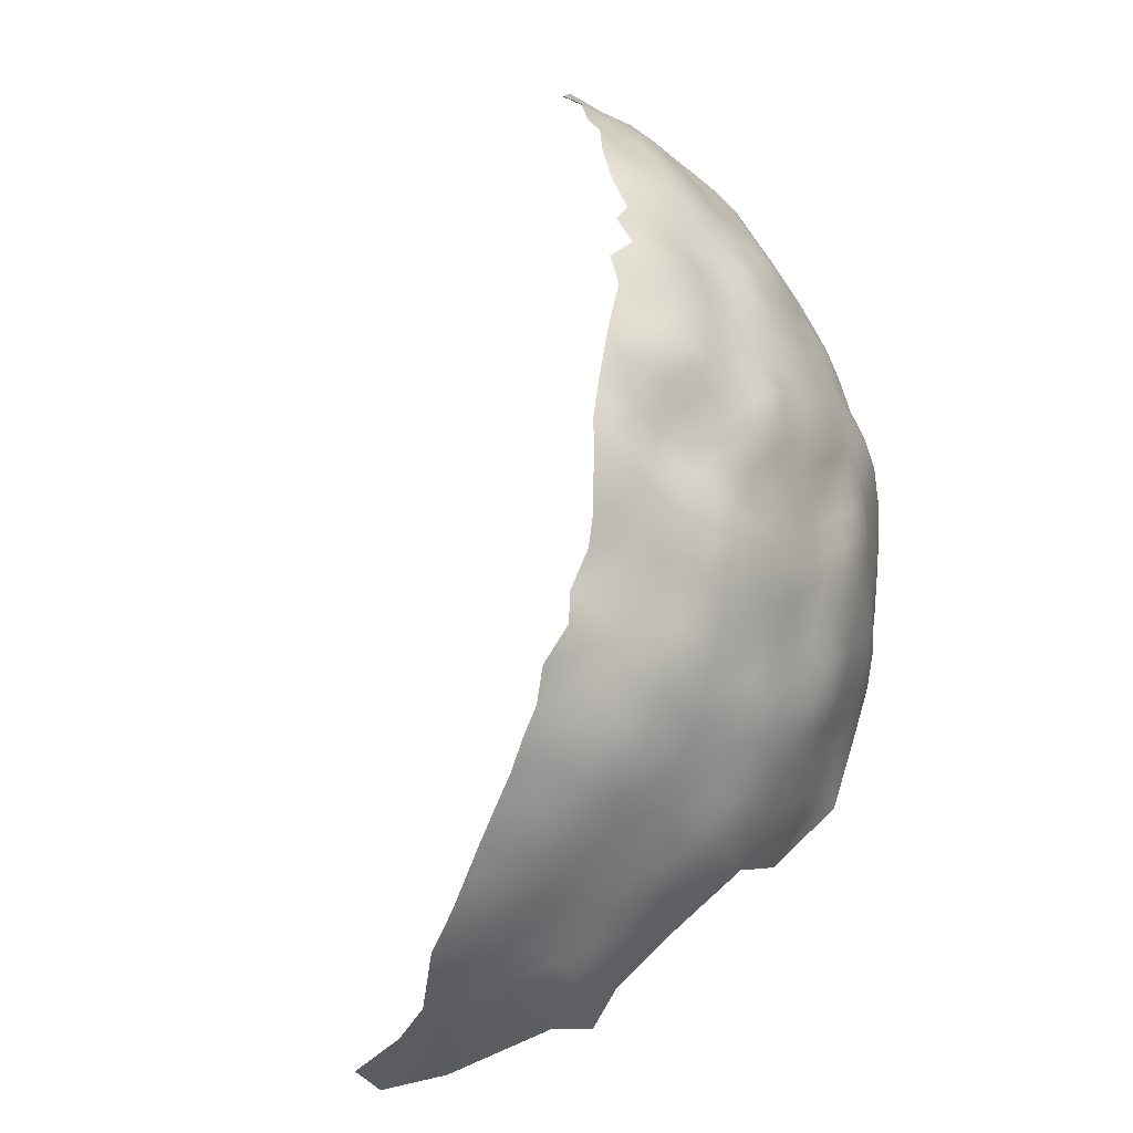
<metadata>
{"format":"obj","ext":"obj","renderer":"f3d","projection":"perspective","resolution":1024,"background":"white","views":[{"elev":-52.4,"azim":33.8,"up":"+Y"}]}
</metadata>
<code>
v -279.5 1164 347.4
v -279 1165 328.3
v -279.3 1165 323.6
v -280 1165 318.9
v -280.7 1165 314.2
v -282.4 1165 309.5
v -281 1169 310.9
v -279.7 1169 316.1
v -281.1 1160 317.1
v -282.6 1161 312.1
v -280.3 1160 321.6
v -282 1156 315.2
v -281.5 1156 319.7
v -282.5 1152 317.9
v -280.7 1157 324.1
v -282.3 1152 322.1
v -279.4 1161 325.9
v -279.6 1157 328.6
v -279 1161 330.7
v -279.3 1157 333.2
v -281.2 1153 326.3
v -280.4 1153 331
v -282.2 1149 328.9
v -283.2 1149 324.4
v -283.9 1157 309.7
v -283.3 1153 312.6
v -283.5 1148 320.1
v -283.7 1149 315.4
v -279.5 1169 321.1
v -280.1 1173 318.5
v -281.2 1178 316
v -279.7 1177 321.7
v -279.4 1173 323.9
v -280.9 1174 312.9
v -281.4 1149 332.9
v -283.2 1145 331.7
v -283.9 1145 327.2
v -282.4 1146 336.2
v -284.7 1142 334
v -285.2 1142 329.6
v -285.7 1142 324.8
v -284.4 1145 322.5
v -281 1182 318.8
v -280 1182 323.8
v -279 1178 326.4
v -285.5 1153 307.5
v -284.5 1162 306.8
v -286.1 1158 304.6
v -279.6 1183 328.6
v -279.2 1178 330.9
v -278.8 1173 328.8
v -286.4 1138 332.1
v -286.8 1138 327.6
v -286.4 1138 336
v -288.2 1134 330.3
v -288.2 1135 325.8
v -288.5 1133 335.3
v -289.5 1131 332.3
v -289.7 1131 328.1
v -290.5 1132 323.7
v -289 1135 321.2
v -290.1 1135 316.7
v -287.6 1139 318.5
v -287 1139 322.9
v -291.9 1132 319.4
v -292 1128 326.5
v -293.1 1128 322.3
v -285.8 1142 320.4
v -291.2 1128 330.6
v -288.6 1139 314
v -286.2 1142 316.1
v -293.8 1124 329.9
v -294.9 1124 325.4
v -292.4 1132 315.3
v -290.8 1135 312.3
v -278.9 1169 326.3
v -278.8 1169 331.1
v -278.9 1173 333.3
v -292.7 1125 333.3
v -290.6 1128 334.8
v -281.7 1188 320.7
v -283.2 1187 314.1
v -284 1193 318.1
v -286.8 1194 310.7
v -282.3 1193 324.1
v -290.1 1194 303.1
v -287 1199 315.7
v -286 1188 307.1
v -282.2 1182 314.5
v -278.7 1165 333.1
v -278.7 1169 335.5
v -278.7 1164 337.9
v -278.8 1161 335.5
v -279.1 1160 340.4
v -279.3 1157 337.9
v -279 1164 342.7
v -280 1156 342.8
v -279.7 1161 345
v -278.6 1168 340.4
v -280.5 1152 340.3
v -280.3 1152 335.6
v -281 1153 344.9
v -282.4 1149 346.7
v -280.8 1156 347.4
v -282 1153 349.4
v -281.9 1156 351.7
v -282.7 1153 353.8
v -283.3 1149 351.2
v -283.7 1149 355.8
v -284.2 1145 353.5
v -283.8 1145 348.9
v -283.2 1153 358.2
v -284.8 1149 359.9
v -284.8 1145 357.7
v -282.7 1146 344.3
v -286 1142 355.5
v -285.8 1142 351.2
v -284.9 1142 346.4
v -286.7 1142 359.4
v -286.6 1145 361.6
v -282.5 1157 356.1
v -281.9 1160 353.7
v -282.5 1161 358.1
v -283 1157 360.5
v -280.9 1160 349.5
v -281 1164 351.6
v -279.5 1168 350.1
v -281.2 1168 354.3
v -282.1 1164 355.5
v -278.7 1168 345.6
v -279.1 1172 347.9
v -280 1172 352.4
v -284.6 1153 362.4
v -283.5 1161 362.3
v -284.1 1157 364.5
v -284.9 1161 366.6
v -286.1 1157 368.2
v -285.9 1153 366.1
v -284.3 1165 364.7
v -282.9 1166 359.7
v -283.4 1169 362.5
v -284.9 1169 367
v -286.4 1165 368.7
v -287.2 1161 370.3
v -288.3 1139 353.1
v -287.7 1139 348.7
v -288.6 1139 357.5
v -290.8 1136 355.5
v -290.4 1136 350.7
v -293 1133 358.3
v -292.4 1133 353.8
v -293.8 1130 356.1
v -293.2 1130 351.8
v -292.1 1129 347.8
v -295 1126 353.3
v -294.3 1126 349.1
v -291.8 1136 360.7
v -290.9 1139 363.8
v -294.1 1136 364.3
v -294.1 1133 361.6
v -289 1139 361.1
v -295 1130 359.9
v -288.7 1142 363.3
v -290.9 1142 367
v -288.5 1145 365.2
v -286.6 1149 364
v -288.6 1149 367.9
v -288.4 1152 370.2
v -283.8 1142 342.2
v -285.9 1139 344
v -285.1 1145 313.4
v -287.5 1142 311.9
v -278.7 1173 338.1
v -279.2 1178 335.3
v -278.3 1176 340.7
v -278.8 1172 343
v -285.2 1150 310.3
v -281.7 1146 340.6
v -287.4 1150 305.4
v -289.4 1150 300.6
v -292.1 1150 295.3
v -290.4 1155 297.4
v -287.7 1154 302.7
v -290 1145 302.8
v -292.5 1146 297.8
v -296.4 1150 289.4
v -287.6 1145 308.2
v -288.2 1160 299.3
v -291.6 1161 293.7
v -289.2 1165 296.3
v -286.2 1164 301.8
v -292.6 1165 291.3
v -291.1 1171 293.3
v -287 1170 298.7
v -289.7 1177 294.8
v -293.9 1155 291.6
v -295 1160 288.5
v -295.7 1126 357.5
v -285.8 1139 339.7
v -287.7 1136 341.9
v -287.8 1136 338.1
v -288.5 1136 346
v -289 1132 340.2
v -289.4 1133 343.9
v -283.9 1142 337.9
v -283.9 1169 304.3
v -285.6 1175 300.8
v -282.9 1175 306.3
v -284.4 1145 317.8
v -281 1188 326.5
v -282.5 1194 329
v -280.7 1188 331.8
v -290.8 1129 343.5
v -291.9 1132 350.2
v -293.3 1126 344.8
v -295.2 1123 342.6
v -292.4 1126 340.9
v -294.7 1123 339.2
v -282.9 1181 309.9
v -278.8 1176 345.3
v -278.8 1180 342.9
v -280 1181 347.2
v -279.8 1177 349.8
v -280 1185 344.1
v -281.5 1186 350
v -280.7 1180 352.2
v -279 1182 338.4
v -280.4 1188 338.2
v -285.2 1173 369.1
v -283.7 1173 364.9
v -284.5 1178 366.5
v -282.4 1178 362.3
v -281.3 1179 357.3
v -282.4 1182 359.7
v -284 1182 364.1
v -283.9 1187 361.9
v -285.4 1186 366
v -286.1 1182 368.3
v -287.7 1186 369.7
v -287.7 1181 373
v -286.2 1178 370.5
v -281.7 1174 359.9
v -281.5 1171 357.2
v -287.1 1174 373.4
v -282.8 1187 356.8
v -283.6 1191 354.2
v -282.7 1192 348.6
v -284.4 1196 351.2
v -285.6 1196 356.6
v -286 1200 353.4
v -287.2 1200 358.9
v -286.5 1195 362.2
v -284.7 1191 359.6
v -286.4 1191 365.5
v -289.1 1195 367.6
v -289.3 1199 364.6
v -291.6 1199 368.7
v -291.2 1194 372.3
v -289 1190 370.2
v -289.4 1186 373.3
v -281.6 1183 354.9
v -287.2 1170 370.9
v -297.2 1120 336.8
v -297.1 1120 332.3
v -297.6 1121 327.5
v -299.3 1117 334.8
v -299.8 1117 330.2
v -302.4 1114 337.3
v -301.8 1114 332.9
v -299.6 1118 338.7
v -302.2 1115 341.3
v -301.7 1117 345.4
v -304.5 1114 344.4
v -305.3 1114 348.4
v -307.2 1111 345.8
v -310.1 1109 347.4
v -309.5 1109 343.8
v -306.2 1111 341.3
v -309.8 1107 339.8
v -306.7 1110 336.9
v -307.7 1110 332.5
v -308.4 1110 328
v -304.7 1112 330.4
v -304.4 1112 334.4
v -309.9 1107 334.8
v -310.7 1107 330.4
v -305.6 1112 325.4
v -302.2 1115 327.8
v -309.5 1110 323.6
v -312 1107 325.9
v -303.3 1115 322.8
v -300.2 1118 325.1
v -300.7 1118 320.4
v -297.8 1121 322.7
v -299.7 1118 341.9
v -304.4 1115 318.2
v -308.1 1112 320
v -307.8 1113 315.2
v -311.2 1112 312.4
v -308.3 1114 310.3
v -304.9 1117 312.9
v -310 1115 305.4
v -306.1 1118 307.6
v -312.7 1112 307.9
v -301.6 1118 315.8
v -302.1 1120 311
v -298.8 1122 314.1
v -299.3 1124 309.5
v -296.9 1125 312.4
v -296.4 1124 316.6
v -303 1122 305.5
v -298.2 1121 318.1
v -298.8 1127 305.6
v -298.1 1131 302
v -294.7 1131 306.4
v -294.3 1135 303.1
v -301.5 1131 297.3
v -297.9 1135 298.4
v -301.1 1135 293.8
v -298 1140 294.8
v -294.4 1141 299.4
v -293.1 1132 310.5
v -291.9 1136 307.7
v -311.6 1111 316.3
v -305.4 1127 295.6
v -302.4 1127 300.6
v -306.5 1123 299
v -304.7 1131 292.5
v -307.7 1131 288.5
v -303.7 1135 289.6
v -306 1135 285
v -301.2 1139 290
v -308.5 1128 291.4
v -294.6 1129 313.4
v -297.6 1121 340.8
v -297.9 1144 291.5
v -301.1 1144 286.5
v -309.5 1124 294.1
v -311.2 1120 297.3
v -314.5 1124 288.9
v -307.7 1119 302.5
v -311.2 1117 301.7
v -314.7 1116 298.6
v -317 1111 304.8
v -313.5 1114 303.1
v -313.1 1105 332.4
v -313.6 1104 336.6
v -303.4 1117 350.2
v -306.5 1114 352.3
v -308.1 1111 350.4
v -315.2 1104 328.1
v -320.3 1101 328.8
v -319.9 1103 323.8
v -291.4 1140 304.8
v -317.4 1102 333.8
v -314 1108 319.7
v -315.9 1105 323.3
v -294.7 1123 334.9
v -326.4 1098 329.3
v -324.5 1100 324.6
v -331.6 1097 324.7
v -333.1 1096 329.5
v -333.3 1095 333.4
v -337.8 1094 331.9
v -338.1 1095 326.2
v -344.3 1093 327.4
v -342.9 1094 322.6
v -338 1096 320.6
v -344 1096 316.7
v -335.5 1098 316.9
v -329.6 1097 332.4
v -340.3 1098 314.1
v -335.8 1099 311.9
v -339.9 1099 308.1
v -336.1 1100 306.8
v -332 1102 309.6
v -330.7 1099 320.4
v -324.8 1102 318.4
v -321.2 1105 315.1
v -336.5 1102 302.1
v -331.4 1103 305
v -336.1 1106 296.8
v -343.7 1107 291
v -345 1102 299.1
v -327.3 1104 307.8
v -327.2 1103 312.9
v -331 1107 300.6
v -326.2 1107 303.3
v -323.3 1105 310.5
v -322.4 1100 332.7
v -321.9 1100 337.4
v -325.8 1098 335.1
v -325.9 1098 339.9
v -330 1097 337.3
v -322 1100 342.2
v -318.2 1102 339.6
v -295.6 1124 321.1
v -294.2 1128 318.5
v -314.5 1104 341.4
v -331.1 1100 315.3
v -312.2 1107 345
v -299.8 1120 348.4
v -300.4 1121 352
v -297.3 1122 345.4
v -297.4 1122 350
v -297.9 1123 354.2
v -300.4 1121 356.5
v -297.9 1124 358.2
v -303 1119 353.6
v -292.4 1125 337.3
v -346.1 1097 310.2
v -352.7 1096 312.2
v -351.3 1094 319.4
v -358.1 1095 315.6
v -352.5 1098 306.5
v -360 1097 309.1
v -360.2 1099 302.1
v -368.4 1098 305.9
v -367.8 1096 312.4
v -318.4 1102 344.9
v -315.3 1104 346.6
v -284.3 1198 324.3
v -283.6 1200 332
v -283.9 1200 337
v -282.6 1195 334.7
v -282.2 1195 340.1
v -290.2 1129 338.8
v -283.6 1201 341.8
v -286.2 1207 337.9
v -285.5 1205 344.2
v -284.6 1201 347.2
v -282.6 1196 345.1
v -290.6 1133 347.1
v -316.7 1109 311.3
v -321.8 1108 306.7
v -321.6 1110 302
v -327.3 1110 298.1
v -312.2 1106 349.9
v -295.7 1143 295.6
v -295 1147 293.4
v -296.2 1128 309.2
v -292.7 1204 365.8
v -295.1 1204 370.6
v -281.5 1189 346.5
v -289.8 1205 361.1
v -289.7 1139 309.8
v -286.1 1181 302.7
v -296.8 1165 285.8
v -299.5 1159 282.6
v -281.3 1191 343.5
v -280.6 1176 354.7
v -296.9 1127 361.4
v -295.8 1130 363.2
v -286.9 1206 349.2
v -291.1 1214 343.2
v -289.8 1210 350.8
v -292.6 1216 346.8
v -293.2 1215 352.8
v -291.1 1210 356.7
v -288.1 1205 354.5
v -294.6 1215 358.6
v -297.4 1220 354.5
v -297.6 1216 365.6
v -293.7 1210 362.6
v -297.1 1210 368.2
v -295.3 1219 348.7
v -296.2 1222 341.5
v -319.5 1104 319.7
v -348.4 1096 314
v -296.6 1156 287.4
v -279.2 1182 333.6
v -281 1149 342.8
v -287.7 1205 320
v -291.8 1202 306.4
v -288.7 1210 345.6
f 162 160 453
f 335 218 216
f 266 263 270
f 452 162 453
f 452 198 162
f 452 408 198
f 170 202 200
f 268 284 269
f 162 198 152
f 405 403 402
f 158 163 164
f 427 410 80
f 127 128 126
f 149 151 214
f 170 169 118
f 147 119 161
f 71 209 68
f 157 160 150
f 165 164 163
f 162 150 160
f 162 152 150
f 155 152 198
f 284 283 269
f 165 166 167
f 218 410 217
f 307 310 312
f 42 41 68
f 114 119 116
f 350 274 349
f 209 171 28
f 274 348 349
f 406 403 405
f 153 154 214
f 271 295 272
f 271 272 273
f 401 277 276
f 161 163 158
f 157 158 159
f 157 161 158
f 24 42 27
f 274 275 273
f 110 114 116
f 120 119 114
f 280 278 279
f 404 405 402
f 122 126 129
f 148 151 149
f 149 146 145
f 153 214 151
f 102 472 100
f 203 200 204
f 160 157 159
f 106 105 104
f 154 215 213
f 199 170 200
f 117 145 146
f 204 202 433
f 204 200 202
f 148 145 147
f 148 149 145
f 125 126 122
f 176 175 220
f 270 335 295
f 270 263 335
f 107 108 105
f 153 152 155
f 358 410 218
f 139 142 143
f 264 358 263
f 275 276 277
f 403 406 407
f 403 407 409
f 294 292 293
f 65 74 62
f 217 216 218
f 217 215 216
f 270 295 271
f 270 271 268
f 123 122 129
f 59 69 66
f 138 135 137
f 278 277 279
f 278 275 277
f 427 217 410
f 199 169 170
f 199 201 54
f 199 200 201
f 79 72 69
f 266 264 263
f 171 209 71
f 203 204 213
f 109 114 110
f 135 133 124
f 135 138 133
f 286 282 281
f 266 270 268
f 266 268 269
f 285 286 281
f 116 119 147
f 110 116 117
f 70 75 446
f 56 55 59
f 154 433 214
f 80 69 58
f 80 79 69
f 438 401 276
f 70 446 172
f 137 135 136
f 97 102 100
f 11 15 13
f 68 41 64
f 205 169 199
f 112 113 109
f 112 109 107
f 22 35 23
f 124 112 121
f 96 92 99
f 107 105 106
f 129 126 128
f 3 4 29
f 238 235 237
f 115 178 472
f 149 214 433
f 137 136 144
f 165 163 120
f 165 120 166
f 153 155 156
f 153 156 154
f 77 91 90
f 292 291 293
f 22 18 20
f 266 267 264
f 266 269 267
f 28 27 209
f 28 14 27
f 53 40 52
f 109 108 107
f 102 105 103
f 102 104 105
f 239 238 237
f 79 410 358
f 79 80 410
f 38 205 39
f 38 39 36
f 1 126 125
f 395 391 396
f 70 62 75
f 70 63 62
f 77 2 76
f 178 115 169
f 95 20 93
f 108 103 105
f 218 335 263
f 218 263 358
f 63 68 64
f 63 71 68
f 63 64 61
f 203 201 200
f 404 335 216
f 112 133 113
f 112 124 133
f 15 11 17
f 66 60 59
f 66 67 60
f 122 123 121
f 21 24 16
f 21 23 24
f 127 126 1
f 127 1 130
f 290 282 286
f 290 289 282
f 355 346 347
f 53 55 56
f 53 52 55
f 471 174 50
f 36 39 40
f 36 40 37
f 312 294 293
f 3 76 2
f 472 102 103
f 472 103 115
f 148 150 151
f 151 152 153
f 151 150 152
f 67 397 398
f 39 54 52
f 39 52 40
f 174 471 227
f 19 20 18
f 142 141 230
f 139 141 142
f 139 140 141
f 225 222 224
f 15 21 16
f 15 16 13
f 397 310 398
f 427 203 213
f 70 71 63
f 98 1 125
f 60 61 56
f 60 56 59
f 4 5 8
f 62 63 61
f 116 145 117
f 116 147 145
f 110 108 109
f 110 111 108
f 117 111 110
f 75 62 74
f 22 21 18
f 22 23 21
f 119 163 161
f 119 120 163
f 205 54 39
f 205 199 54
f 346 286 285
f 346 285 347
f 106 122 121
f 106 125 122
f 15 18 21
f 300 301 298
f 244 262 229
f 90 92 93
f 29 4 8
f 176 173 175
f 13 12 9
f 13 9 11
f 309 310 307
f 259 260 239
f 451 223 226
f 59 55 58
f 59 58 69
f 57 58 55
f 391 395 393
f 391 393 392
f 19 90 93
f 19 93 20
f 107 121 112
f 107 106 121
f 113 166 120
f 2 77 90
f 441 334 309
f 65 62 61
f 65 61 60
f 42 37 41
f 97 94 98
f 299 300 298
f 288 291 292
f 288 287 291
f 134 140 139
f 345 342 302
f 220 223 131
f 280 285 281
f 215 154 156
f 132 127 131
f 275 274 350
f 275 350 276
f 123 124 121
f 131 127 130
f 104 102 97
f 91 92 90
f 91 99 92
f 23 35 36
f 23 36 37
f 113 114 109
f 113 120 114
f 294 265 292
f 104 125 106
f 236 237 235
f 75 322 323
f 75 323 446
f 67 398 65
f 67 65 60
f 306 305 301
f 306 307 305
f 96 130 1
f 96 1 98
f 5 4 9
f 66 69 72
f 22 101 35
f 56 64 53
f 56 61 64
f 285 280 279
f 134 139 136
f 305 307 312
f 305 312 293
f 94 96 98
f 223 451 132
f 223 132 131
f 278 273 275
f 20 101 22
f 20 95 101
f 250 251 249
f 438 421 401
f 220 175 221
f 143 136 139
f 143 144 136
f 134 136 135
f 95 94 97
f 221 224 222
f 396 420 395
f 111 103 108
f 111 115 103
f 391 392 390
f 233 261 234
f 13 16 14
f 176 220 131
f 76 51 77
f 76 33 51
f 213 204 433
f 213 433 154
f 233 232 242
f 265 264 267
f 132 128 127
f 16 27 14
f 16 24 27
f 236 235 234
f 322 75 74
f 322 74 334
f 78 77 51
f 234 232 233
f 209 42 68
f 209 27 42
f 231 229 230
f 30 29 8
f 94 92 96
f 99 91 173
f 142 230 229
f 142 229 262
f 284 280 281
f 284 281 283
f 172 71 70
f 172 171 71
f 40 41 37
f 176 99 173
f 94 95 93
f 94 93 92
f 115 118 169
f 115 111 118
f 177 179 46
f 394 392 393
f 35 38 36
f 179 183 46
f 444 225 224
f 134 124 123
f 134 135 124
f 7 8 5
f 203 57 201
f 12 13 14
f 24 37 42
f 24 23 37
f 296 293 291
f 296 305 293
f 294 397 73
f 294 73 265
f 232 234 235
f 241 238 240
f 290 351 357
f 19 2 90
f 205 38 178
f 205 178 169
f 117 146 118
f 117 118 111
f 468 378 379
f 319 328 330
f 95 100 101
f 95 97 100
f 49 471 50
f 132 243 128
f 33 32 45
f 33 45 51
f 66 72 73
f 248 250 249
f 287 288 283
f 308 307 306
f 308 309 307
f 6 7 5
f 6 5 10
f 336 440 439
f 336 439 320
f 226 223 222
f 53 41 40
f 53 64 41
f 18 17 19
f 18 15 17
f 78 173 91
f 78 91 77
f 256 257 255
f 235 231 232
f 245 236 234
f 245 234 261
f 296 297 298
f 217 213 215
f 217 427 213
f 362 363 364
f 430 431 428
f 403 409 348
f 371 363 362
f 2 17 3
f 2 19 17
f 282 283 281
f 282 287 283
f 180 183 179
f 54 201 57
f 137 168 138
f 78 50 174
f 241 244 229
f 241 229 231
f 10 5 9
f 11 9 4
f 406 408 407
f 253 236 245
f 253 245 246
f 133 138 166
f 133 166 113
f 259 255 258
f 43 31 89
f 184 180 179
f 394 371 392
f 394 363 371
f 222 220 221
f 222 223 220
f 348 402 403
f 233 451 226
f 233 226 261
f 292 265 267
f 292 267 288
f 177 187 179
f 441 315 322
f 441 322 334
f 424 425 423
f 385 376 381
f 326 325 317
f 288 267 269
f 288 269 283
f 30 32 33
f 262 143 142
f 287 282 289
f 404 295 335
f 29 30 33
f 343 342 345
f 149 202 146
f 149 433 202
f 315 323 322
f 315 316 323
f 170 146 202
f 170 118 146
f 368 365 367
f 49 50 45
f 240 239 260
f 240 238 239
f 51 50 78
f 51 45 50
f 398 74 65
f 353 352 360
f 320 439 321
f 311 308 306
f 46 183 48
f 46 48 25
f 184 179 187
f 400 370 373
f 138 167 166
f 138 168 167
f 312 310 397
f 312 397 294
f 99 130 96
f 197 192 189
f 47 25 48
f 450 444 224
f 326 327 325
f 238 231 235
f 238 241 231
f 333 328 325
f 29 76 3
f 29 33 76
f 324 299 298
f 324 298 297
f 302 303 300
f 226 222 225
f 440 185 439
f 26 177 46
f 26 46 25
f 47 6 10
f 47 10 25
f 365 362 364
f 3 11 4
f 3 17 11
f 123 129 140
f 123 140 134
f 104 97 98
f 104 98 125
f 180 185 181
f 157 147 161
f 354 323 316
f 177 26 28
f 351 290 286
f 351 286 346
f 30 34 31
f 72 79 358
f 468 357 353
f 342 343 339
f 318 317 319
f 318 314 317
f 181 185 440
f 304 300 299
f 304 302 300
f 26 12 14
f 26 14 28
f 336 332 337
f 176 131 130
f 176 130 99
f 320 332 336
f 303 301 300
f 454 431 430
f 248 246 247
f 246 248 249
f 52 54 57
f 52 57 55
f 329 328 333
f 428 431 432
f 348 272 402
f 441 308 313
f 441 309 308
f 257 258 255
f 409 349 348
f 296 301 305
f 296 298 301
f 445 442 256
f 372 374 373
f 148 147 157
f 148 157 150
f 451 233 242
f 406 155 198
f 406 198 408
f 435 388 436
f 435 436 344
f 171 177 28
f 232 231 230
f 385 389 386
f 387 437 388
f 242 141 243
f 184 185 180
f 140 243 141
f 314 316 315
f 80 58 57
f 257 256 442
f 257 442 443
f 253 252 254
f 261 226 225
f 375 373 374
f 375 376 373
f 399 401 421
f 67 66 73
f 67 73 397
f 242 232 230
f 242 230 141
f 44 49 45
f 338 333 325
f 338 325 327
f 318 320 321
f 320 318 319
f 44 32 43
f 44 45 32
f 186 470 196
f 253 249 252
f 253 246 249
f 174 173 78
f 446 323 354
f 251 252 249
f 328 317 325
f 328 319 317
f 370 372 373
f 274 272 348
f 274 273 272
f 182 180 181
f 182 183 180
f 398 334 74
f 302 342 341
f 302 341 303
f 196 197 189
f 404 216 215
f 44 210 49
f 254 255 259
f 438 276 350
f 318 316 314
f 192 190 189
f 329 331 330
f 329 330 328
f 313 308 311
f 313 315 441
f 313 314 315
f 72 358 264
f 427 57 203
f 427 80 57
f 453 160 159
f 377 370 400
f 171 172 187
f 171 187 177
f 321 439 185
f 460 454 456
f 34 8 7
f 34 30 8
f 314 326 317
f 10 9 12
f 303 306 301
f 303 311 306
f 475 456 454
f 345 302 304
f 345 304 344
f 72 265 73
f 72 264 265
f 353 357 351
f 353 351 352
f 437 436 388
f 366 367 365
f 376 385 386
f 459 460 456
f 278 271 273
f 381 376 375
f 432 450 426
f 297 289 356
f 297 356 324
f 81 85 210
f 32 30 31
f 32 31 43
f 399 420 396
f 399 421 420
f 321 316 318
f 321 354 316
f 405 155 406
f 405 156 155
f 344 304 434
f 344 434 435
f 25 10 12
f 25 12 26
f 247 444 450
f 247 450 432
f 81 210 44
f 81 44 43
f 411 374 372
f 210 85 211
f 188 183 182
f 188 48 183
f 290 356 289
f 290 357 356
f 297 287 289
f 404 402 272
f 404 272 295
f 207 206 194
f 207 208 206
f 426 428 432
f 401 279 277
f 401 399 279
f 251 445 256
f 251 256 252
f 48 191 47
f 48 188 191
f 451 243 132
f 451 242 243
f 347 396 355
f 347 399 396
f 190 191 188
f 190 194 191
f 280 284 268
f 386 379 378
f 386 389 379
f 400 376 386
f 400 373 376
f 359 392 371
f 359 390 392
f 380 381 375
f 404 156 405
f 404 215 156
f 313 326 314
f 197 196 470
f 319 330 332
f 319 332 320
f 49 212 471
f 49 210 212
f 327 339 338
f 252 255 254
f 252 256 255
f 347 279 399
f 347 285 279
f 457 475 455
f 434 304 299
f 355 390 352
f 461 464 459
f 341 342 339
f 341 339 327
f 391 355 396
f 391 390 355
f 212 210 211
f 206 191 194
f 236 254 237
f 236 253 254
f 351 346 355
f 351 355 352
f 341 311 303
f 459 456 458
f 459 458 461
f 475 454 430
f 140 129 128
f 140 128 243
f 193 190 192
f 247 225 444
f 310 334 398
f 310 309 334
f 297 296 291
f 297 291 287
f 422 211 85
f 411 369 469
f 411 372 369
f 174 175 173
f 424 428 426
f 424 426 425
f 82 83 81
f 178 100 472
f 448 192 197
f 248 247 432
f 352 390 359
f 352 359 360
f 431 248 432
f 189 190 188
f 412 411 469
f 186 440 336
f 211 423 425
f 211 422 423
f 464 463 465
f 83 85 81
f 367 369 368
f 228 450 224
f 254 239 237
f 254 259 239
f 340 333 338
f 164 159 158
f 240 244 241
f 227 175 174
f 227 221 175
f 460 251 250
f 415 411 412
f 228 426 450
f 435 389 385
f 435 385 388
f 400 386 378
f 462 461 458
f 167 164 165
f 268 271 278
f 268 278 280
f 219 89 31
f 461 463 464
f 250 248 431
f 377 400 378
f 326 313 311
f 361 362 365
f 38 35 101
f 193 194 190
f 466 458 457
f 466 462 458
f 187 172 446
f 389 435 434
f 389 434 379
f 84 87 83
f 447 208 207
f 189 182 196
f 189 188 182
f 368 372 370
f 368 369 372
f 187 354 184
f 187 446 354
f 84 83 82
f 468 356 357
f 361 365 368
f 362 359 371
f 362 361 359
f 429 430 428
f 429 428 424
f 353 378 468
f 250 454 460
f 250 431 454
f 219 34 208
f 219 31 34
f 360 378 353
f 228 471 212
f 228 227 471
f 366 365 364
f 413 412 469
f 413 414 412
f 465 442 464
f 465 443 442
f 416 412 414
f 464 445 459
f 464 442 445
f 388 381 387
f 388 385 381
f 449 197 470
f 449 448 197
f 82 43 89
f 82 81 43
f 434 299 324
f 460 459 445
f 460 445 251
f 227 224 221
f 227 228 224
f 457 458 456
f 457 456 475
f 387 380 382
f 387 381 380
f 181 196 182
f 245 261 225
f 311 341 327
f 311 327 326
f 212 211 425
f 186 336 337
f 82 89 219
f 452 407 408
f 321 184 354
f 321 185 184
f 467 466 457
f 186 181 440
f 186 196 181
f 206 47 191
f 206 6 47
f 377 361 368
f 377 368 370
f 343 345 344
f 416 415 412
f 447 219 208
f 246 245 225
f 246 225 247
f 377 378 360
f 38 100 178
f 38 101 100
f 360 359 361
f 360 361 377
f 258 260 259
f 228 212 425
f 228 425 426
f 206 7 6
f 331 332 330
f 86 84 88
f 88 84 82
f 413 469 369
f 208 7 206
f 208 34 7
f 88 219 447
f 88 82 219
f 447 207 195
f 416 419 418
f 195 194 193
f 195 207 194
f 417 415 416
f 417 416 418
f 429 475 430
f 380 375 374
f 413 369 367
f 343 344 436
f 382 437 387
f 455 475 429
f 429 424 423
f 340 338 339
f 434 324 356
f 364 363 394
f 340 329 333
f 422 85 83
f 467 457 455
f 382 380 384
f 382 384 383
f 379 356 468
f 379 434 356
f 419 416 414
f 443 258 257
f 413 367 366
f 87 473 422
f 87 422 83
f 474 84 86
f 474 87 84
f 331 337 332
f 448 193 192
f 449 470 186
f 462 463 461
f 384 380 374
f 384 411 415
f 384 374 411
f 340 339 343
f 467 462 466
f 473 423 422
f 343 436 437
f 86 88 447
f 331 329 340
f 474 473 87
f 449 186 337
f 384 415 417
f 467 455 429
f 86 447 195

</code>
